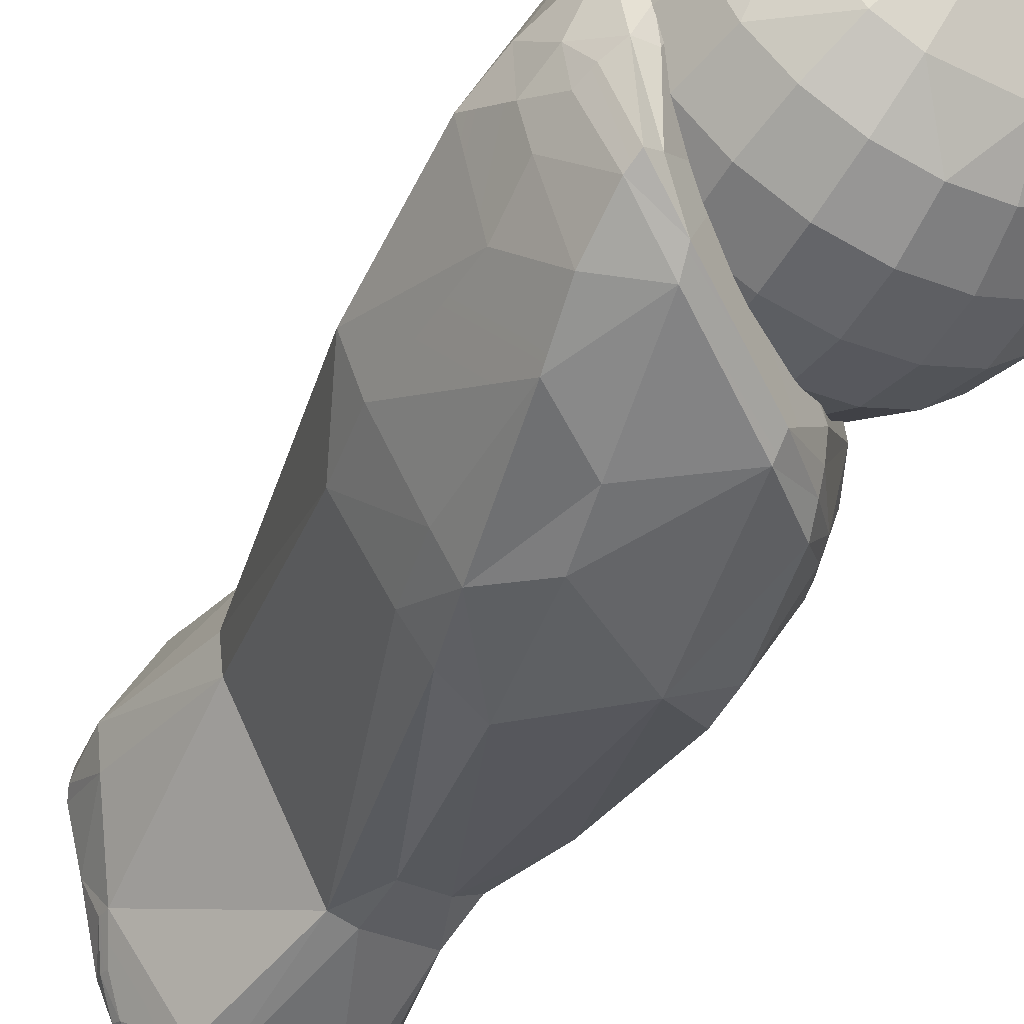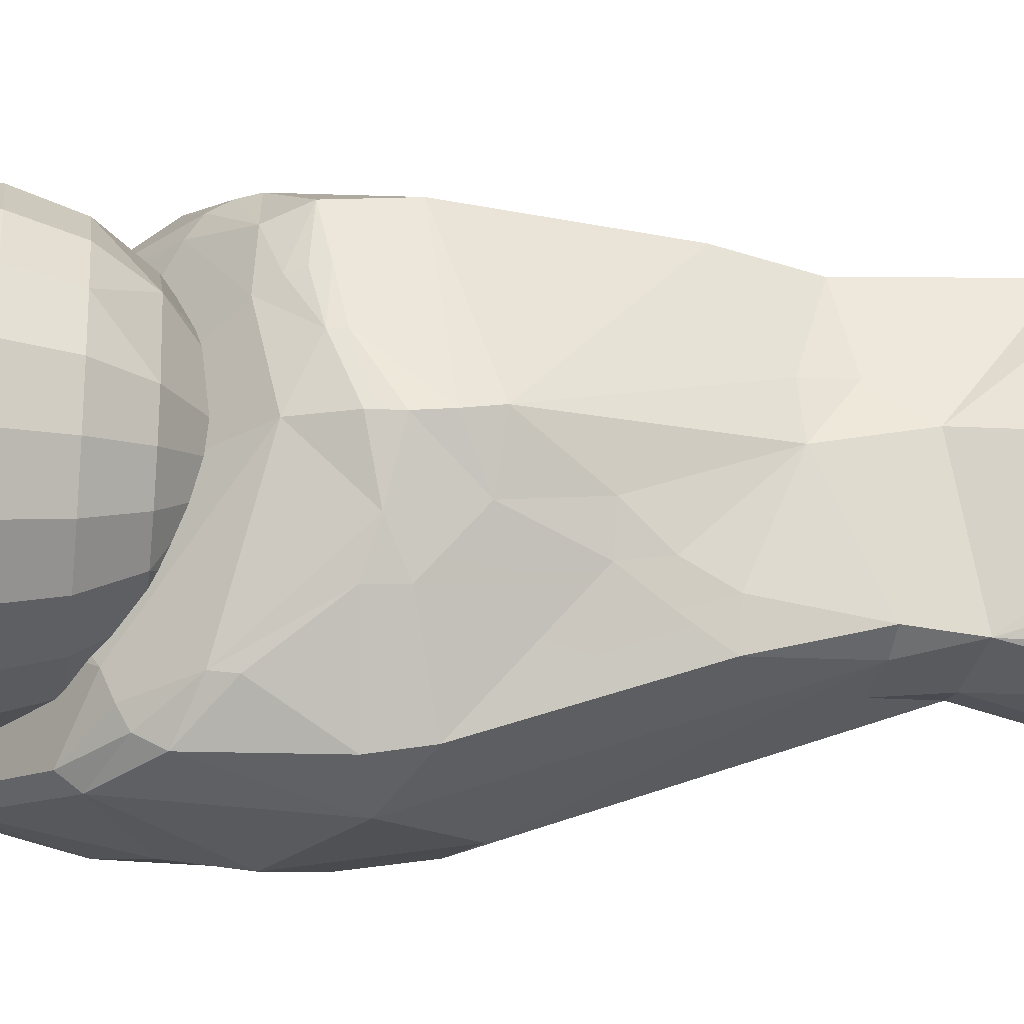
<metadata>
{"format":"obj","ext":"obj","renderer":"f3d","projection":"perspective","resolution":1024,"background":"white","views":[{"elev":-48.4,"azim":150.8,"up":"+Z"},{"elev":-23.6,"azim":-98.9,"up":"+Z"}]}
</metadata>
<code>
o pieD_Alpha_HighJointsGeo.002
v 1.518 -1.042 -0.2673
v 1.398 -1.04 -0.1021
v 1.321 -0.9737 -0.2848
v 2.326 -0.7842 0.4436
v 2.197 -0.9844 -2e-06
v 2.47 -0.786 -2e-06
v 1.887 0.9751 -0.4609
v 2.178 0.7697 -0.6106
v 1.968 0.7723 -0.7178
v 2.022 0.9735 0.392
v 1.968 0.7723 0.7178
v 2.178 0.7697 0.6106
v 2.278 -0.5058 0.7694
v 1.949 -0.7795 0.7178
v 2.623 -0.51 0.2939
v 0.8699 -0.1619 -0.6197
v 0.8143 -0.4878 -0.2939
v 0.7202 -0.1601 -0.3258
v 2.58 0.1604 -0.6197
v 2.635 0.4863 -0.2939
v 2.73 0.1586 -0.3258
v 0.9494 -0.4895 0.559
v 0.7202 -0.1601 0.3258
v 0.8143 -0.4878 0.2939
v 2.725 -0.1847 -0.3258
v 2.576 -0.1829 -0.6197
v 2.342 -0.18 0.8529
v 2.053 0.1669 1.003
v 2.049 -0.1764 1.003
v 0.78 0.5091 -1e-06
v 0.7244 0.1832 -0.3258
v 0.6728 0.1839 -1e-06
v 1.719 -0.4989 0.9511
v 1.482 -0.7738 0.7178
v 1.501 0.778 0.7178
v 1.437 0.501 0.9045
v 1.731 0.4974 0.9511
v 2.022 0.9735 -0.392
v 2.452 0.7664 -0.2332
v 1.291 0.7806 0.6106
v 1.452 0.9805 0.392
v 2.326 -0.7842 -0.4436
v 2.105 -0.9833 -0.2848
v 0.8265 0.5085 0.2939
v 1.017 0.784 0.2332
v 0.9797 0.7844 0
v 2.025 0.4938 -0.9045
v 2.29 0.4906 -0.7694
v 1.172 0.5043 -0.7694
v 1.501 0.778 -0.7178
v 1.437 0.501 -0.9045
v 2.342 -0.18 -0.8529
v 2.013 -0.5025 -0.9045
v 2.049 -0.1764 -1.003
v 0.8741 0.1814 -0.6197
v 1.103 -0.1648 -0.8529
v 1.107 0.1785 -0.8529
v 1.397 -0.1684 -1.003
v 1.105 -0.7692 -0.4436
v 0.9976 -0.7679 -0.2332
v 1.587 0.9788 -0.4609
v 1.291 0.7806 -0.6106
v 1.84 1.042 -0.3142
v 1.932 1.04 -0.2673
v 1.792 1.082 -0.1663
v 1.814 -1.085 0.1415
v 1.998 -0.982 0.392
v 1.863 -0.9803 0.4609
v 2.345 0.7677 0.4436
v 2.053 0.1669 -1.003
v 2.347 0.1633 -0.8529
v 2.777 -0.1854 -0
v 2.73 0.1586 0.3258
v 2.725 -0.1847 0.3258
v 2.682 0.4857 -2e-06
v 1.16 -0.4921 -0.7694
v 1.482 -0.7738 -0.7178
v 1.272 -0.7712 -0.6106
v 1.382 -1.04 -1e-06
v 1.537 -1.082 -1e-06
v 1.609 -1.083 0.1415
v 2.5 0.488 0.559
v 2.347 0.1633 0.8529
v 2.58 0.1604 0.6197
v 1.401 0.1749 -1.003
v 1.172 0.5043 0.7694
v 1.401 0.1749 1.003
v 2.781 0.158 -2e-06
v 1.124 0.7827 0.4436
v 1.345 0.9818 0.2848
v 1.105 -0.7692 0.4436
v 0.9606 -0.7674 0
v 1.727 0.1709 1.054
v 2.576 -0.1829 0.6197
v 0.6686 -0.1595 -1e-06
v 1.727 0.1709 -1.054
v 1.723 -0.1724 -1.054
v 2.025 0.4938 0.9045
v 2.5 0.488 -0.559
v 1.252 -0.9728 -0.1497
v 1.16 -0.4921 0.7694
v 0.8699 -0.1619 0.6197
v 1.103 -0.1648 0.8529
v 0.8741 0.1814 0.6197
v 2.635 0.4863 0.2939
v 2.67 -0.5106 -2e-06
v 2.623 -0.51 -0.2939
v 2.489 0.7659 -0
v 2.452 0.7664 0.2332
v 2.278 -0.5058 -0.7694
v 1.723 -0.1724 1.054
v 1.397 -0.1684 1.003
v 1.107 0.1785 0.8529
v 1.719 -0.4989 -0.9511
v 1.61 -1.043 -0.3142
v 1.863 -0.9803 -0.4609
v 1.853 -1.086 -0.1028
v 0.9494 -0.4895 -0.559
v 1.425 -0.4953 -0.9045
v 0.9616 0.5069 0.559
v 0.7678 -0.4872 -1e-06
v 0.7244 0.1832 0.3258
v 1.684 1.083 -0.1663
v 1.345 0.9818 -0.2848
v 1.563 1.085 -2e-06
v 2.198 0.9713 -0.1497
v 2.221 0.971 -2e-06
v 1.731 0.4974 -0.9511
v 1.425 -0.4953 0.9045
v 2.488 -0.5084 0.559
v 1.563 -0.9766 0.4609
v 1.949 -0.7795 -0.7178
v 1.563 -0.9766 -0.4609
v 1.887 0.9751 0.4609
v 1.841 1.081 0.1415
v 1.321 -0.9737 0.2848
v 1.428 -0.975 0.392
v 0.9616 0.5069 -0.559
v 0.8265 0.5085 -0.2939
v 2.013 -0.5025 0.9045
v 2.488 -0.5084 -0.559
v 1.017 0.784 -0.2332
v 1.124 0.7827 -0.4436
v 1.587 0.9788 0.4609
v 2.29 0.4906 0.7694
v 1.635 1.084 0.1415
v 1.913 1.081 -2e-06
v 2.198 0.9713 0.1497
v 1.609 -1.083 -0.1415
v 2.105 -0.9833 0.2848
v 1.228 -0.9725 -1e-06
v 1.252 0.9829 -2e-06
v 1.203 -5.286 -0.8083
v 1.066 -5.36 -0.7168
v 1.065 -5.254 -0.7647
v 2.438 -3.608 0.03036
v 2.654 -4.411 0.361
v 2.593 -4.484 0.1566
v 2.044 -4.98 0.4904
v 2.012 -5.015 0.7391
v 1.617 -4.802 0.7913
v 2.452 -4.866 0.7674
v 2.587 -4.82 0.4868
v 2.308 -4.835 1.072
v 2.382 -4.934 0.8855
v 2.404 -4.787 0.9316
v 2.455 -4.945 0.1433
v 2.489 -4.954 0.4134
v 2.177 -4.971 0.3109
v 1.195 -4.403 0.7096
v 1.307 -4.466 0.8823
v 1.312 -4.326 0.8932
v 1.184 -4.532 0.7198
v 1.332 -4.593 0.8623
v 1.185 -4.621 0.71
v 1.363 -4.684 0.8204
v 1.199 -5.39 -0.7693
v 1.09 -5.423 -0.6594
v 1.996 -5.206 -0.7397
v 1.827 -5.216 -0.8046
v 1.999 -5.142 -0.7733
v 2.163 -5.059 -0.6078
v 2.279 -4.985 0.9943
v 2.344 -5.068 0.8231
v 1.228 -5.493 -0.667
v 1.198 -5.462 -0.7338
v 1.252 -4.776 0.638
v 2.234 -5.102 0.8811
v 2.313 -5.121 0.7743
v 2.431 -4.973 0.7298
v 2.567 -4.9 0.4596
v 2.617 -4.785 0.3371
v 3.034 -1.41 -0.446
v 2.488 -3.56 0.2258
v 2.804 -1.918 -0.6856
v 2.469 -0.3502 1.018
v 2.59 -0.393 0.9633
v 2.574 -0.2483 0.9162
v 2.413 -0.01814 -1.116
v 2.707 0.04734 -1.026
v 2.386 -0.1429 -1.199
v 1.461 -0.7379 -1.17
v 1.753 -0.5875 -1.313
v 1.42 -0.8757 -1.25
v 0.9058 -1.361 0.2448
v 0.9921 -1.299 0.5424
v 1.035 -1.209 0.524
v 1.865 -4.798 0.9463
v 1.781 -3.888 -0.7424
v 1.803 -4.786 -0.9068
v 1.63 -3.898 -0.7646
v 1.753 -0.474 -1.227
v 2.155 -0.1124 -0.4894
v 1.064 -2.696 -0.5071
v 1.131 -2.951 -0.6147
v 1.175 -3.227 0.03088
v 1.403 -1.155 1.059
v 0.9869 -1.735 0.8649
v 1.23 -2.874 0.886
v 2.374 -4.885 -0.2488
v 2.37 -4.796 -0.2686
v 2.452 -4.945 -0.01336
v 2.174 -1.273 -1.442
v 2.253 -0.8888 -1.384
v 2.421 -1.567 -1.351
v 2.582 -1.52 -1.169
v 2.624 -0.6576 -1.277
v 2.888 -1.454 -0.7317
v 2.782 0.2451 -0.525
v 2.589 0.1187 -0.9051
v 2.654 0.2354 -0.4934
v 1.99 -5.254 -0.6709
v 2.172 -5.125 -0.5749
v 1.142 -5.448 -0.588
v 0.897 -5.046 0.04909
v 2.584 -4.869 0.3094
v 0.7843 -2.023 -0.07242
v 1.216 -3.202 0.328
v 2.844 0.2215 -0.03824
v 2.73 0.2538 -0.02484
v 2.682 0.1628 0.2763
v 0.9352 -5.168 -0.3498
v 0.8702 -5.045 -0.1641
v 2.326 -4.403 1.092
v 2.138 -3.676 0.955
v 1.88 -4.672 0.995
v 2.84 0.1263 -0.5736
v 2.686 0.1463 -0.9747
v 1.775 -0.8662 1.129
v 1.751 -0.9883 1.167
v 2.411 -0.6922 1.235
v 0.8586 -4.945 0.03714
v 1.24 -3.93 -0.6892
v 0.9336 -5.033 -0.3721
v 2.224 -3.377 0.8529
v 2.578 -1.048 1.082
v 2.272 -1.46 1.4
v 1.259 -4.81 -0.8811
v 2.064 -5.08 0.8148
v 2.138 -5.073 0.7306
v 1.107 -1.099 0.4596
v 1.503 -0.8628 0.8812
v 1.989 -0.2473 -0.2042
v 1.25 -3.47 0.3569
v 1.18 -3.76 0.1453
v 2.015 -4.972 0.1825
v 2.374 -0.891 1.302
v 2.317 -1.184 1.365
v 1.384 -3.563 -0.7481
v 1.174 -2.943 -0.85
v 1.566 -1.639 -1.416
v 1.209 -1.113 -1.014
v 1.276 -1.555 -1.275
v 1.002 -1.51 -0.7236
v 1.65 -3.535 -0.8007
v 2.699 -0.2871 -1.16
v 2.874 0.00856 -0.6138
v 2.97 -0.1984 -0.4844
v 2.893 -0.2273 -0.7053
v 2.396 -4.362 0.9528
v 2.249 -3.648 0.8537
v 1.166 -1.125 0.7915
v 1.051 -1.328 0.8544
v 1.199 -4.695 0.6912
v 1.499 -5.424 -0.7566
v 1.529 -5.444 -0.693
v 1.833 -5.28 -0.7761
v 2.387 -4.987 -0.008781
v 1.974 -5 0.09044
v 1.067 -5.121 0.08467
v 0.9749 -5.1 0.07309
v 2.408 -4.989 0.5393
v 2.346 -0.3188 0.9223
v 2.086 -0.4831 0.9444
v 2.694 0.2664 -0.2903
v 3.065 -0.4768 -0.285
v 2.632 -0.1419 0.7494
v 2.327 -3.62 0.7189
v 0.8853 -1.444 0.2448
v 0.77 -1.654 -0.1296
v 0.7611 -1.835 -0.1117
v 2.587 0.2142 -0.03569
v 0.8117 -1.496 -0.1168
v 0.9527 -1.207 -0.105
v 0.8957 -1.58 -0.4809
v 0.9911 -1.706 -0.7157
v 1.032 -2.448 -0.5615
v 0.8924 -1.985 -0.4078
v 1.964 -4.759 -0.8729
v 2.274 -4.973 -0.4328
v 2.044 -4.962 0.2738
v 2.067 -4.97 0.3794
v 2.334 -4.608 1.111
v 2.192 -5.126 0.8196
v 2.481 -4.975 0.5841
v 2.484 -1.957 -1.132
v 2.301 -1.999 -1.311
v 2.447 -0.5223 1.148
v 0.9675 -1.387 0.5541
v 2.573 0.2145 -0.2713
v 1.465 -0.6772 -1.059
v 1.48 -0.6159 -0.9159
v 1.234 -3.571 -0.6598
v 0.9737 -2.457 -0.3236
v 1.105 -2.69 -0.709
v 2.265 -5.118 -0.372
v 2.281 -5.042 -0.4091
v 2.006 -2.121 -1.34
v 2.876 -0.5702 -0.8186
v 1.375 -3.376 0.854
v 2.516 -0.1003 0.7129
v 1.444 -1.046 1.041
v 2.996 -0.1796 -0.1725
v 2.923 0.03104 -0.3932
v 1.478 -0.9391 0.9895
v 2.526 0.1231 0.2476
v 2.031 -0.4669 0.809
v 1.243 -1.845 -1.231
v 1.244 -0.9887 -0.995
v 1.277 -5.478 -0.5646
v 2.316 -3.344 0.697
f 1 2 3
f 4 5 6
f 7 8 9
f 10 11 12
f 4 13 14
f 6 15 4
f 16 17 18
f 19 20 21
f 22 23 24
f 19 25 26
f 27 28 29
f 30 31 32
f 33 34 14
f 35 36 37
f 38 39 8
f 40 35 41
f 42 5 43
f 44 45 46
f 47 8 48
f 49 50 51
f 52 53 54
f 55 56 16
f 57 58 56
f 59 60 17
f 61 50 62
f 63 64 38
f 64 63 65
f 66 67 68
f 10 12 69
f 70 48 71
f 72 73 74
f 39 75 20
f 76 77 78
f 79 80 81
f 14 68 67
f 82 83 84
f 49 85 57
f 86 87 36
f 21 75 88
f 45 89 90
f 91 24 92
f 36 93 37
f 25 88 72
f 84 27 94
f 23 32 95
f 96 54 97
f 37 28 98
f 39 20 99
f 61 9 50
f 59 3 100
f 101 102 22
f 103 104 102
f 31 16 18
f 88 105 73
f 25 106 107
f 75 108 109
f 26 110 52
f 105 84 73
f 28 111 29
f 112 113 103
f 97 53 114
f 115 116 117
f 16 76 118
f 97 119 58
f 120 113 86
f 18 121 95
f 102 122 23
f 73 94 74
f 96 47 70
f 107 106 6
f 123 124 125
f 39 126 127
f 40 36 35
f 9 47 128
f 48 19 71
f 51 96 85
f 93 112 111
f 33 112 129
f 27 130 94
f 95 24 23
f 131 14 34
f 132 133 77
f 117 81 80
f 134 10 135
f 91 136 137
f 138 31 139
f 44 104 120
f 140 111 33
f 25 141 26
f 58 76 56
f 95 31 18
f 72 15 106
f 101 22 91
f 139 142 143
f 78 77 133
f 92 136 91
f 144 11 134
f 44 32 122
f 15 94 130
f 71 26 52
f 85 97 58
f 145 28 83
f 132 43 116
f 124 143 142
f 121 60 92
f 112 101 129
f 90 41 146
f 49 55 138
f 110 141 42
f 146 147 123
f 66 117 5
f 12 98 145
f 13 29 140
f 70 52 54
f 114 53 132
f 120 86 89
f 135 10 148
f 1 149 2
f 149 80 2
f 80 79 2
f 2 100 3
f 3 133 1
f 133 115 1
f 4 150 5
f 7 38 8
f 10 134 11
f 130 13 4
f 13 140 14
f 106 15 6
f 15 130 4
f 16 118 17
f 19 99 20
f 22 102 23
f 19 21 25
f 27 83 28
f 30 139 31
f 14 140 33
f 33 129 34
f 37 98 11
f 11 35 37
f 38 126 39
f 35 144 41
f 41 90 89
f 89 40 41
f 42 6 5
f 46 142 139
f 139 30 46
f 30 44 46
f 47 9 8
f 49 62 50
f 52 110 53
f 55 57 56
f 57 85 58
f 17 118 59
f 118 76 59
f 76 78 59
f 62 143 124
f 124 61 62
f 38 7 63
f 7 61 63
f 61 123 63
f 123 65 63
f 65 147 64
f 147 127 126
f 64 147 126
f 126 38 64
f 68 131 66
f 131 137 81
f 66 131 81
f 109 148 69
f 148 10 69
f 70 47 48
f 72 88 73
f 39 108 75
f 76 119 77
f 137 136 81
f 136 151 79
f 81 136 79
f 151 100 79
f 100 2 79
f 150 4 67
f 4 14 67
f 82 145 83
f 49 51 85
f 86 113 87
f 21 20 75
f 90 152 45
f 152 46 45
f 22 24 91
f 24 121 92
f 36 87 93
f 25 21 88
f 84 83 27
f 23 122 32
f 96 70 54
f 37 93 28
f 48 8 99
f 8 39 99
f 61 7 9
f 100 151 92
f 92 60 100
f 60 59 100
f 101 103 102
f 103 113 104
f 31 55 16
f 88 75 105
f 25 72 106
f 109 69 82
f 82 105 109
f 105 75 109
f 26 141 110
f 105 82 84
f 28 93 111
f 112 87 113
f 97 54 53
f 115 133 116
f 116 43 117
f 117 149 115
f 149 1 115
f 16 56 76
f 97 114 119
f 120 104 113
f 18 17 121
f 102 104 122
f 73 84 94
f 96 128 47
f 6 42 107
f 42 141 107
f 61 124 123
f 124 152 125
f 127 148 109
f 109 108 127
f 108 39 127
f 40 86 36
f 51 50 128
f 50 9 128
f 48 99 19
f 51 128 96
f 93 87 112
f 33 111 112
f 27 13 130
f 95 121 24
f 131 68 14
f 132 116 133
f 80 149 117
f 117 66 81
f 135 146 144
f 146 41 144
f 144 134 135
f 131 34 137
f 34 91 137
f 138 55 31
f 44 122 104
f 140 29 111
f 25 107 141
f 58 119 76
f 95 32 31
f 72 74 15
f 91 34 101
f 34 129 101
f 143 62 49
f 49 138 143
f 138 139 143
f 133 3 78
f 3 59 78
f 92 151 136
f 144 35 11
f 44 30 32
f 15 74 94
f 71 19 26
f 85 96 97
f 145 98 28
f 132 42 43
f 46 152 142
f 152 124 142
f 121 17 60
f 112 103 101
f 146 125 90
f 125 152 90
f 49 57 55
f 42 132 110
f 132 53 110
f 123 125 146
f 146 135 147
f 147 65 123
f 43 5 117
f 5 150 66
f 150 67 66
f 145 82 12
f 82 69 12
f 12 11 98
f 13 27 29
f 70 71 52
f 132 77 114
f 77 119 114
f 86 40 89
f 89 45 44
f 44 120 89
f 148 127 147
f 147 135 148
f 153 154 155
f 156 157 158
f 159 160 161
f 162 163 157
f 164 165 166
f 167 168 169
f 170 171 172
f 173 174 171
f 175 176 174
f 177 178 154
f 179 180 181
f 182 179 181
f 183 184 165
f 185 178 186
f 161 176 187
f 188 189 184
f 190 165 184
f 191 192 163
f 193 194 195
f 196 197 198
f 199 200 201
f 202 203 204
f 205 206 207
f 208 176 188
f 209 210 211
f 199 212 213
f 214 215 216
f 217 218 219
f 220 221 222
f 223 224 225
f 226 227 228
f 229 230 231
f 232 179 233
f 234 235 178
f 168 167 236
f 237 238 219
f 239 240 241
f 242 235 243
f 244 245 246
f 247 200 248
f 249 250 251
f 252 253 254
f 255 256 257
f 258 210 180
f 259 160 260
f 261 262 263
f 264 216 265
f 266 161 187
f 267 268 256
f 269 270 271
f 272 273 274
f 155 242 254
f 209 211 275
f 203 224 223
f 201 276 227
f 277 278 279
f 245 280 281
f 282 283 217
f 284 252 235
f 258 253 211
f 185 285 286
f 286 285 287
f 288 266 289
f 290 291 234
f 292 189 169
f 196 293 294
f 229 231 295
f 212 201 203
f 187 291 290
f 296 297 197
f 281 280 298
f 299 300 301
f 302 241 240
f 293 196 198
f 271 273 204
f 303 304 305
f 306 307 308
f 182 309 310
f 153 177 154
f 156 194 157
f 311 312 159
f 159 260 160
f 160 259 161
f 161 311 159
f 166 165 162
f 162 190 163
f 163 192 157
f 157 313 166
f 313 164 166
f 166 162 157
f 164 183 165
f 169 312 311
f 311 266 169
f 266 167 169
f 170 173 171
f 173 175 174
f 175 284 176
f 177 186 178
f 179 287 180
f 182 233 179
f 183 188 184
f 185 234 178
f 161 259 188
f 259 314 188
f 188 176 161
f 176 284 187
f 284 235 187
f 235 291 187
f 188 314 189
f 315 191 163
f 190 162 165
f 315 163 190
f 184 189 190
f 189 315 190
f 191 236 192
f 156 209 316
f 209 317 316
f 317 225 316
f 225 226 316
f 194 156 195
f 195 156 316
f 228 193 195
f 196 318 197
f 199 248 200
f 202 212 203
f 261 304 205
f 304 303 205
f 303 299 205
f 206 319 283
f 206 283 207
f 283 282 207
f 261 205 207
f 188 183 208
f 183 164 208
f 164 246 208
f 208 174 176
f 209 309 210
f 263 302 320
f 320 295 231
f 230 248 199
f 320 231 213
f 231 230 213
f 213 263 320
f 321 322 212
f 322 213 212
f 212 202 321
f 230 199 213
f 323 253 265
f 216 237 324
f 237 308 324
f 323 265 216
f 215 270 323
f 214 325 215
f 324 307 214
f 215 323 216
f 324 214 216
f 217 283 218
f 157 192 158
f 192 236 158
f 222 326 220
f 326 327 220
f 236 222 158
f 221 158 222
f 327 310 220
f 224 227 225
f 225 317 328
f 328 223 225
f 225 227 226
f 227 276 329
f 276 279 329
f 329 296 193
f 228 195 226
f 195 316 226
f 329 193 228
f 227 329 228
f 229 248 230
f 327 326 233
f 326 232 233
f 234 291 235
f 167 288 222
f 222 236 167
f 236 191 168
f 191 315 168
f 315 292 168
f 237 216 238
f 238 264 330
f 330 219 238
f 219 218 237
f 218 301 237
f 241 331 297
f 297 239 241
f 242 154 178
f 178 235 242
f 235 252 243
f 268 267 250
f 267 251 250
f 250 249 332
f 257 268 250
f 250 332 217
f 217 219 257
f 219 330 245
f 257 219 245
f 172 171 246
f 171 174 246
f 250 217 257
f 330 172 245
f 245 172 246
f 174 208 246
f 246 164 313
f 313 244 246
f 239 333 334
f 333 278 334
f 334 277 247
f 248 229 247
f 229 239 334
f 247 229 334
f 251 318 249
f 318 196 249
f 196 335 249
f 335 332 249
f 252 265 253
f 253 155 254
f 254 242 243
f 243 252 254
f 268 257 256
f 257 245 255
f 245 281 255
f 309 181 210
f 181 180 210
f 180 287 285
f 285 186 177
f 177 153 285
f 153 258 285
f 285 258 180
f 260 159 169
f 159 312 169
f 169 189 260
f 189 314 260
f 314 259 260
f 322 321 304
f 261 207 282
f 322 304 263
f 304 261 263
f 263 213 322
f 336 302 263
f 262 294 337
f 337 336 263
f 261 282 262
f 282 335 262
f 262 337 263
f 265 252 170
f 252 175 173
f 170 252 173
f 170 172 265
f 172 330 264
f 264 238 216
f 172 264 265
f 187 289 266
f 266 311 161
f 256 197 318
f 318 251 256
f 251 267 256
f 323 270 269
f 270 338 271
f 274 305 339
f 272 204 273
f 274 339 272
f 273 306 274
f 155 154 242
f 275 269 328
f 269 271 328
f 271 223 328
f 328 317 275
f 317 209 275
f 223 271 203
f 203 201 224
f 227 224 201
f 201 200 276
f 277 334 278
f 278 333 296
f 296 329 278
f 329 279 278
f 279 276 200
f 200 247 277
f 200 277 279
f 245 244 280
f 217 332 282
f 332 335 282
f 284 175 252
f 253 323 269
f 269 275 211
f 211 210 258
f 258 153 155
f 155 253 258
f 253 269 211
f 185 186 285
f 179 232 287
f 232 286 287
f 289 340 286
f 340 185 286
f 286 232 289
f 232 326 289
f 326 222 288
f 288 167 266
f 326 288 289
f 185 340 234
f 340 290 234
f 292 315 189
f 169 168 292
f 241 336 331
f 336 337 331
f 294 262 335
f 337 294 293
f 293 331 337
f 335 196 294
f 295 240 239
f 239 229 295
f 212 199 201
f 340 289 290
f 289 187 290
f 198 197 297
f 197 256 296
f 256 255 341
f 341 298 194
f 194 193 341
f 193 296 256
f 341 193 256
f 296 333 297
f 333 239 297
f 280 244 313
f 313 157 280
f 157 194 298
f 280 157 298
f 298 341 255
f 298 255 281
f 218 283 319
f 319 206 205
f 299 303 300
f 319 205 299
f 301 218 299
f 218 319 299
f 240 295 302
f 295 320 302
f 302 336 241
f 297 331 198
f 331 293 198
f 204 203 271
f 271 338 273
f 304 321 339
f 321 202 339
f 202 204 339
f 204 272 339
f 339 305 304
f 305 300 303
f 306 273 338
f 338 270 325
f 270 215 325
f 325 214 307
f 305 274 306
f 306 338 307
f 338 325 307
f 307 324 308
f 300 305 308
f 305 306 308
f 300 308 301
f 308 237 301
f 309 209 221
f 209 156 221
f 156 158 221
f 221 220 310
f 310 327 182
f 327 233 182
f 182 181 309
f 221 310 309

</code>
